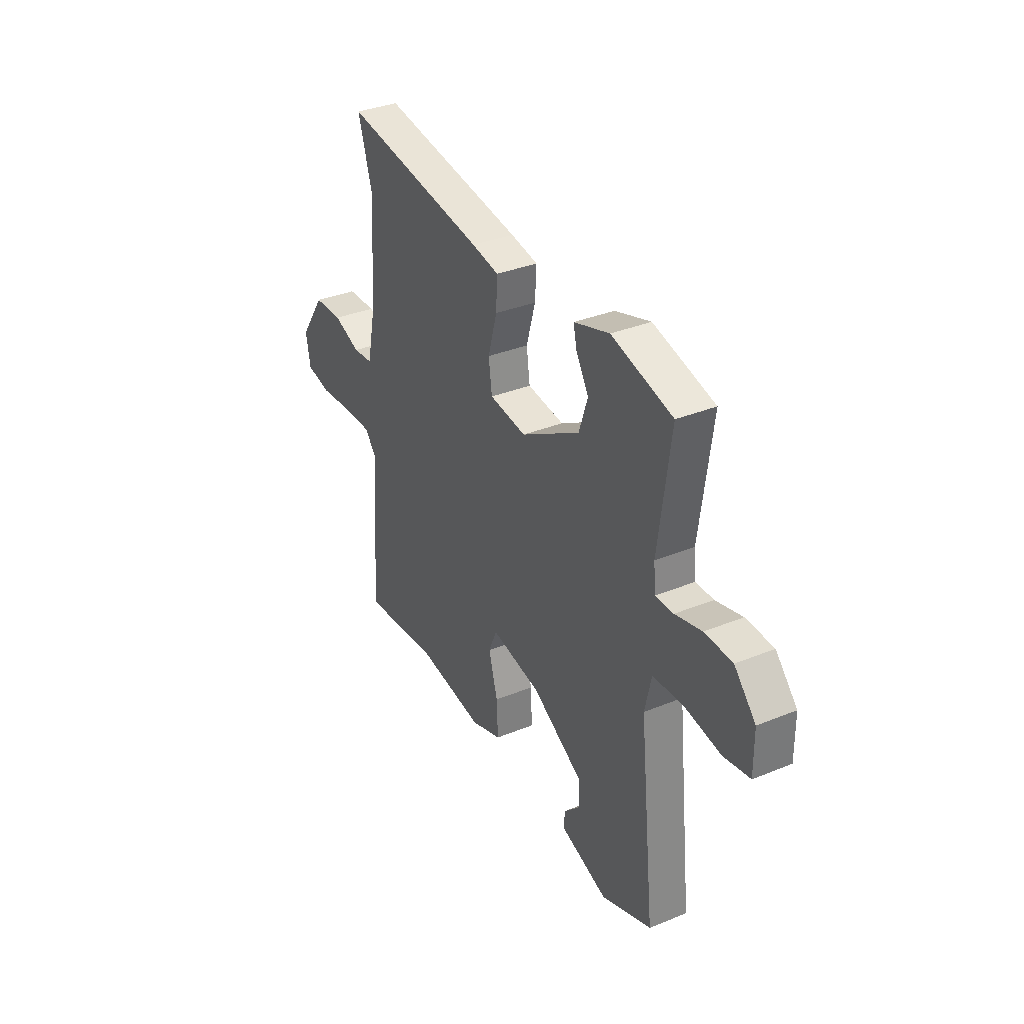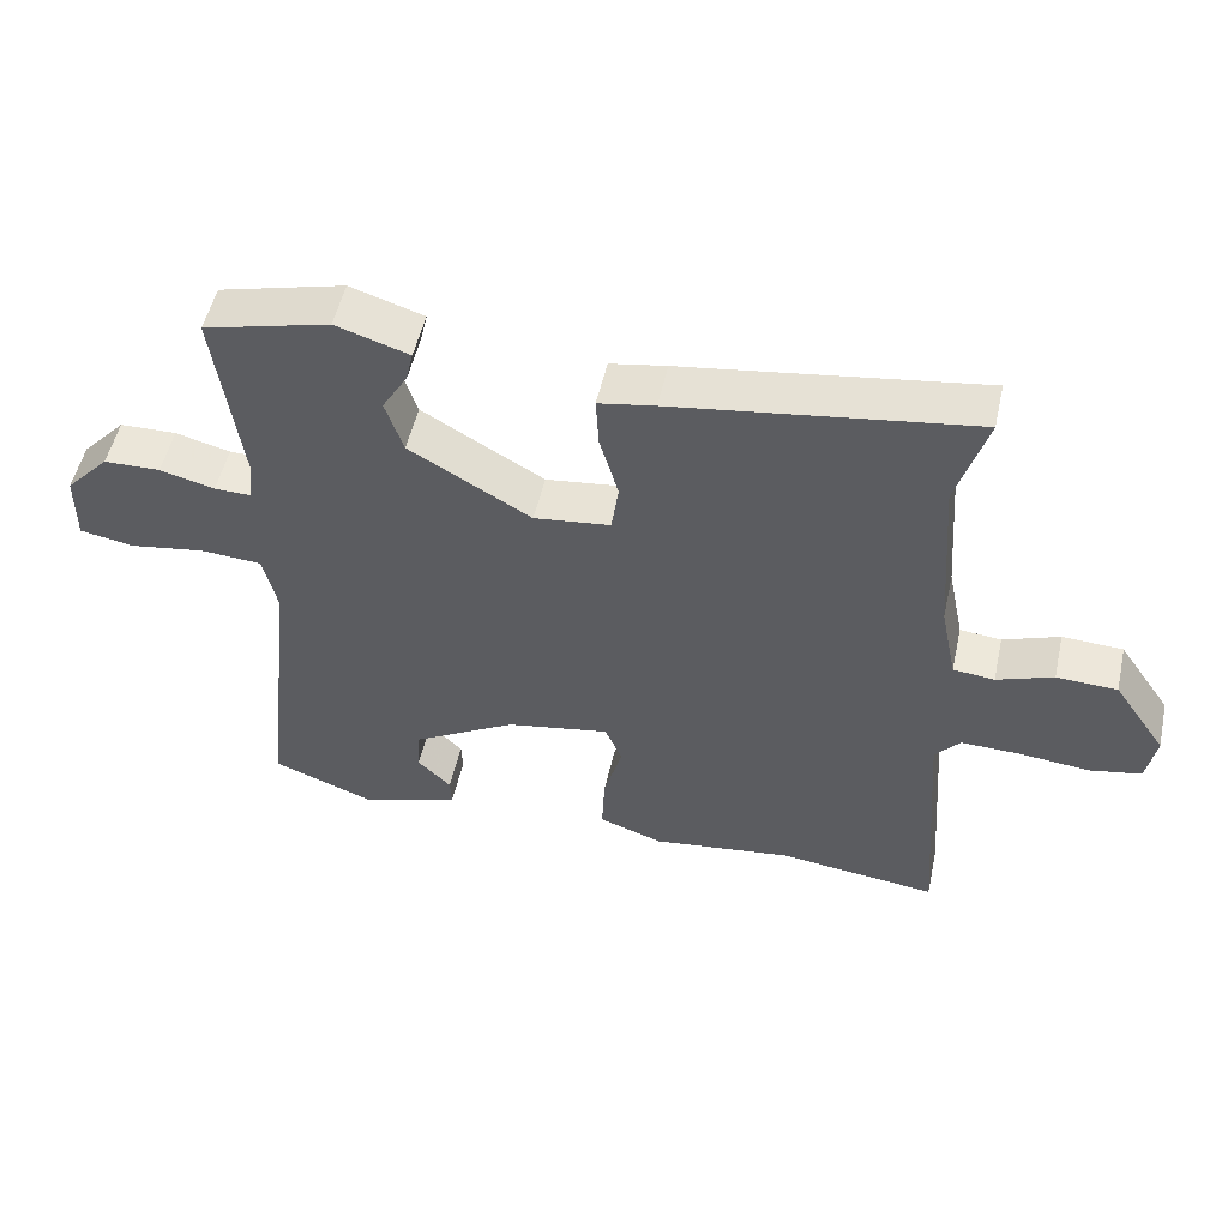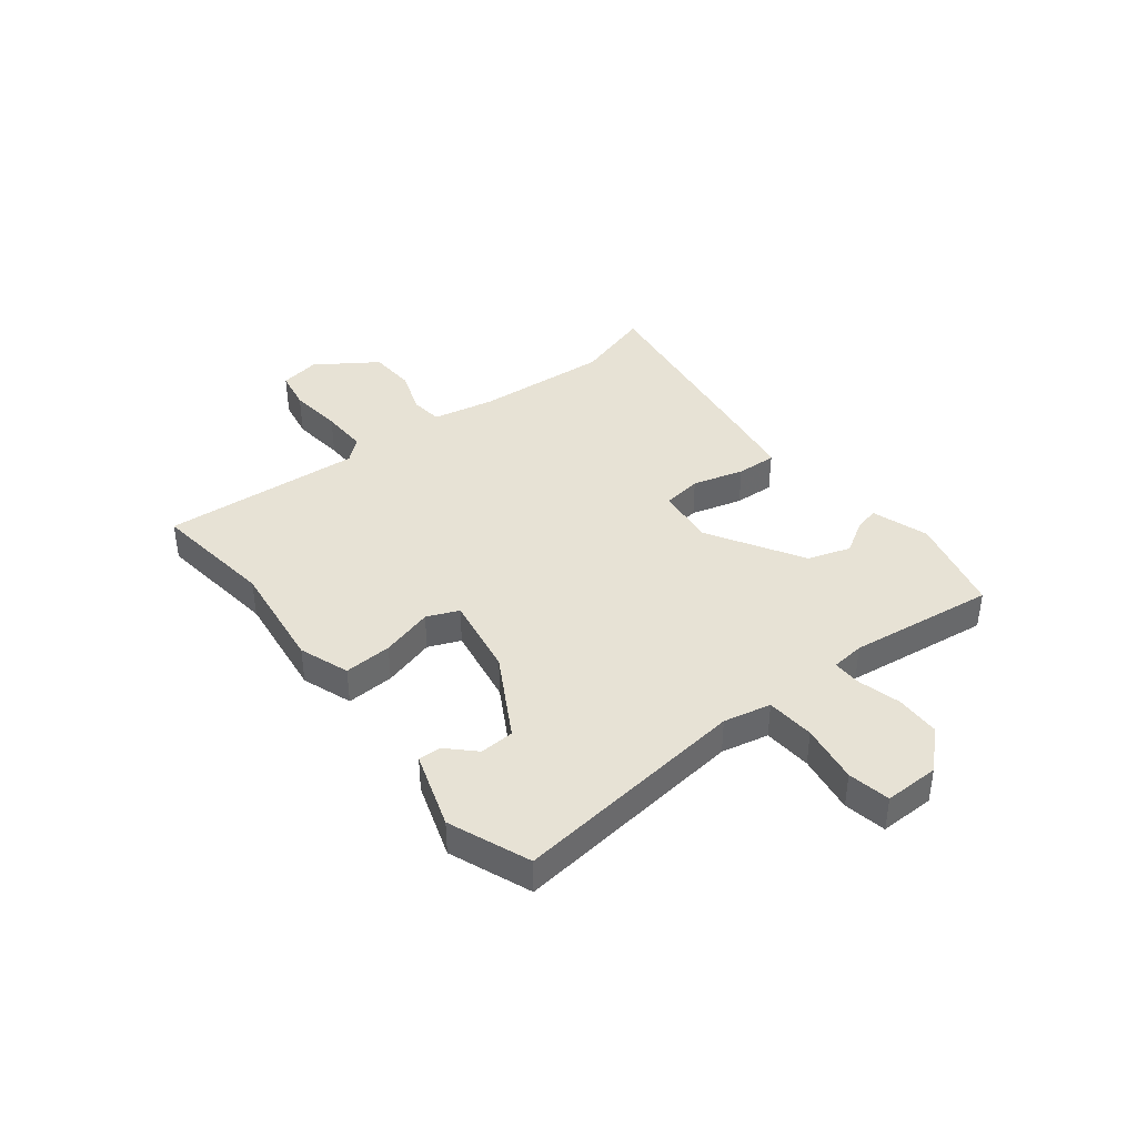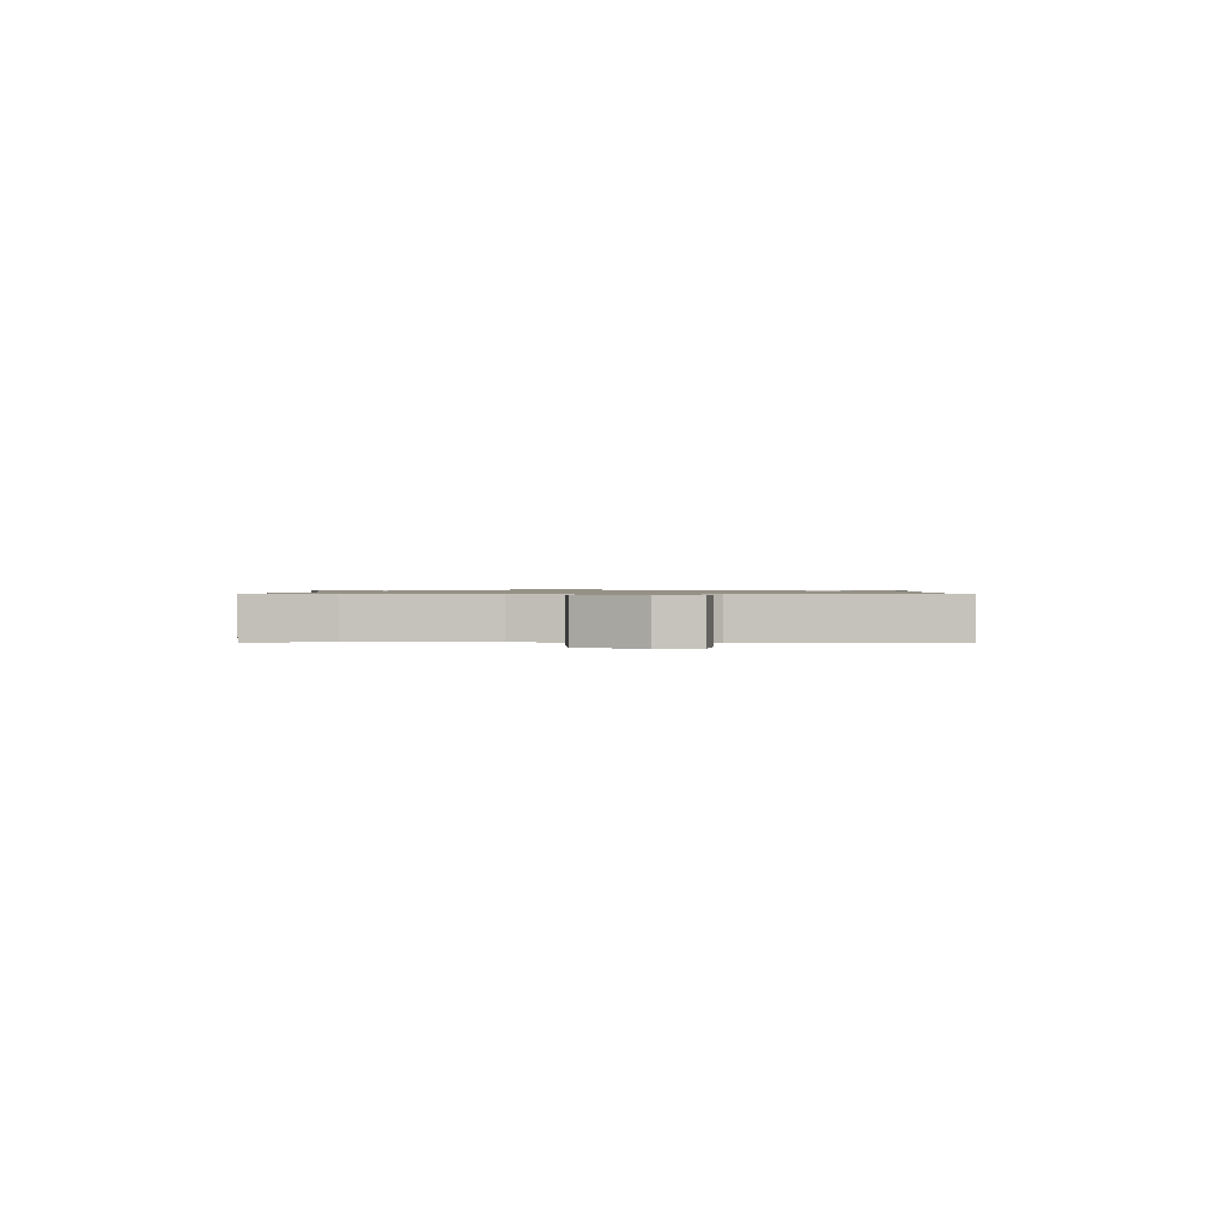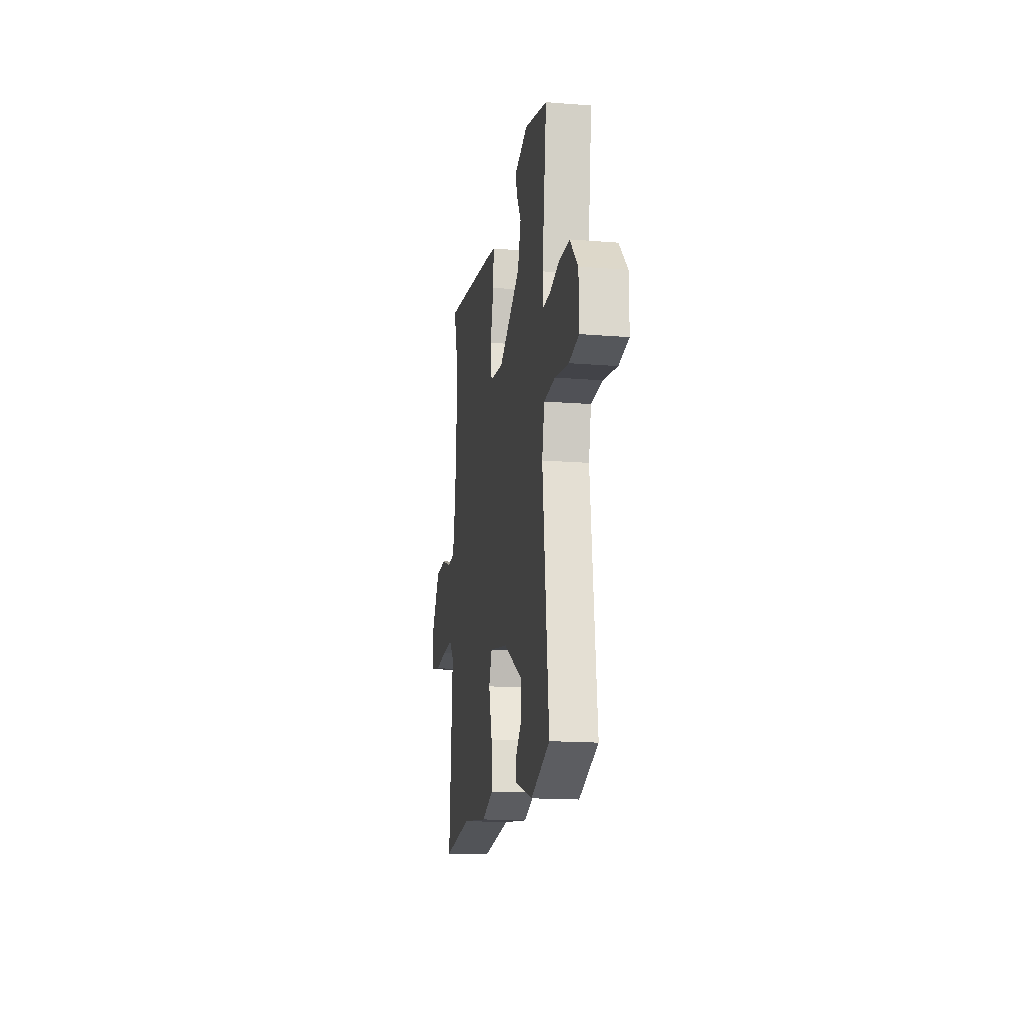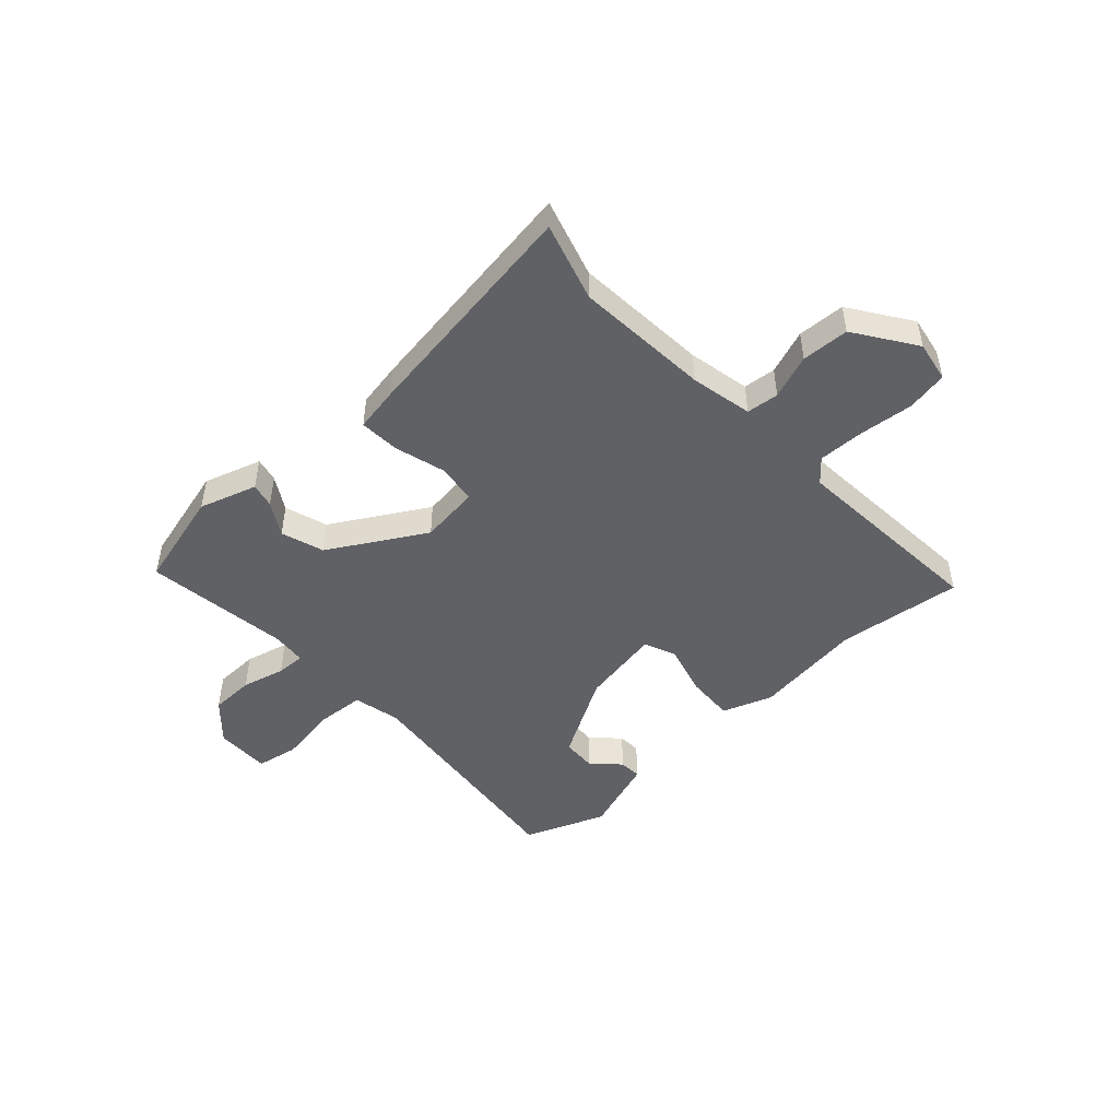
<metadata>
{"format":"obj","ext":"obj","renderer":"f3d","projection":"perspective","resolution":1024,"background":"white","views":[{"elev":34.8,"azim":-118.6,"up":"+Z"},{"elev":52.2,"azim":12.5,"up":"+Z"},{"elev":40.2,"azim":-128.3,"up":"+Y"},{"elev":0.9,"azim":88.9,"up":"+Y"},{"elev":-16.5,"azim":-99.3,"up":"+Z"},{"elev":-48.1,"azim":42.6,"up":"+Y"}]}
</metadata>
<code>
v 0.516 0.07 0.554
v 0.474 0.07 0.414
v 0.492 0.07 0.172
v 0.515 0.07 0.061
v 0.573 0.07 0.055
v 0.652 0.07 0.084
v 0.737 0.07 0.08
v 0.811 0.07 -0.028
v 0.798 0.07 -0.101
v 0.725 0.07 -0.115
v 0.628 0.07 -0.105
v 0.544 0.07 -0.103
v 0.509 0.07 -0.144
v 0.536 0.07 -0.504
v 0.312 0.07 -0.477
v 0.114 0.07 -0.503
v 0.024 0.07 -0.471
v 0.028 0.07 -0.385
v 0.054 0.07 -0.291
v 0.03 0.07 -0.234
v -0.115 0.07 -0.26
v -0.263 0.07 -0.345
v -0.266 0.07 -0.407
v -0.219 0.07 -0.454
v -0.217 0.07 -0.495
v -0.354 0.07 -0.541
v -0.5 0.07 -0.484
v -0.453 0.07 -0.059
v -0.472 0.07 0.026
v -0.559 0.07 0.032
v -0.665 0.07 0.015
v -0.741 0.07 0.029
v -0.74 0.07 0.128
v -0.678 0.07 0.195
v -0.598 0.07 0.197
v -0.521 0.07 0.177
v -0.469 0.07 0.176
v -0.463 0.07 0.236
v -0.498 0.07 0.499
v -0.321 0.07 0.545
v -0.218 0.07 0.512
v -0.228 0.07 0.468
v -0.264 0.07 0.408
v -0.239 0.07 0.331
v -0.068 0.07 0.231
v 0.039 0.07 0.244
v 0.049 0.07 0.315
v 0.023 0.07 0.407
v 0.019 0.07 0.479
v 0.098 0.07 0.493
v 0.516 0 0.554
v 0.474 0 0.414
v 0.492 0 0.172
v 0.515 0 0.061
v 0.573 0 0.055
v 0.652 0 0.084
v 0.737 0 0.08
v 0.811 0 -0.028
v 0.798 0 -0.101
v 0.725 0 -0.115
v 0.628 0 -0.105
v 0.544 0 -0.103
v 0.509 0 -0.144
v 0.536 0 -0.504
v 0.312 0 -0.477
v 0.114 0 -0.503
v 0.024 0 -0.471
v 0.028 0 -0.385
v 0.054 0 -0.291
v 0.03 0 -0.234
v -0.115 0 -0.26
v -0.263 0 -0.345
v -0.266 0 -0.407
v -0.219 0 -0.454
v -0.217 0 -0.495
v -0.354 0 -0.541
v -0.5 0 -0.484
v -0.453 0 -0.059
v -0.472 0 0.026
v -0.559 0 0.032
v -0.665 0 0.015
v -0.741 0 0.029
v -0.74 0 0.128
v -0.678 0 0.195
v -0.598 0 0.197
v -0.521 0 0.177
v -0.469 0 0.176
v -0.463 0 0.236
v -0.498 0 0.499
v -0.321 0 0.545
v -0.218 0 0.512
v -0.228 0 0.468
v -0.264 0 0.408
v -0.239 0 0.331
v -0.068 0 0.231
v 0.039 0 0.244
v 0.049 0 0.315
v 0.023 0 0.407
v 0.019 0 0.479
v 0.098 0 0.493
f 50 1 2
f 49 50 2
f 48 49 2
f 47 48 2
f 46 47 2 3
f 45 46 3 4
f 41 42 43
f 40 41 43
f 39 40 43
f 38 39 43
f 37 38 43 44
f 34 35 36
f 33 34 36
f 32 33 36
f 31 32 36
f 30 31 36
f 29 30 36 37
f 37 44 45
f 29 37 45
f 28 29 45
f 25 26 27
f 24 25 27
f 23 24 27
f 22 23 27 28
f 17 18 19
f 16 17 19
f 15 16 19
f 15 19 20
f 14 15 20
f 13 14 20
f 12 13 20 21
f 9 10 11
f 8 9 11
f 7 8 11
f 6 7 11
f 5 6 11
f 4 5 11 12
f 45 4 12 21
f 21 22 28 45
f 52 51 100
f 52 100 99
f 52 99 98
f 52 98 97
f 53 52 97 96
f 54 53 96 95
f 93 92 91
f 93 91 90
f 93 90 89
f 93 89 88
f 94 93 88 87
f 86 85 84
f 86 84 83
f 86 83 82
f 86 82 81
f 86 81 80
f 87 86 80 79
f 95 94 87
f 95 87 79
f 95 79 78
f 77 76 75
f 77 75 74
f 77 74 73
f 78 77 73 72
f 69 68 67
f 69 67 66
f 69 66 65
f 70 69 65
f 70 65 64
f 70 64 63
f 71 70 63 62
f 61 60 59
f 61 59 58
f 61 58 57
f 61 57 56
f 61 56 55
f 62 61 55 54
f 71 62 54 95
f 95 78 72 71
f 1 51 52 2
f 2 52 53 3
f 3 53 54 4
f 4 54 55 5
f 5 55 56 6
f 6 56 57 7
f 7 57 58 8
f 8 58 59 9
f 9 59 60 10
f 10 60 61 11
f 11 61 62 12
f 12 62 63 13
f 13 63 64 14
f 14 64 65 15
f 15 65 66 16
f 16 66 67 17
f 17 67 68 18
f 18 68 69 19
f 19 69 70 20
f 20 70 71 21
f 21 71 72 22
f 22 72 73 23
f 23 73 74 24
f 24 74 75 25
f 25 75 76 26
f 26 76 77 27
f 27 77 78 28
f 28 78 79 29
f 29 79 80 30
f 30 80 81 31
f 31 81 82 32
f 32 82 83 33
f 33 83 84 34
f 34 84 85 35
f 35 85 86 36
f 36 86 87 37
f 37 87 88 38
f 38 88 89 39
f 39 89 90 40
f 40 90 91 41
f 41 91 92 42
f 42 92 93 43
f 43 93 94 44
f 44 94 95 45
f 45 95 96 46
f 46 96 97 47
f 47 97 98 48
f 48 98 99 49
f 49 99 100 50
f 50 100 51 1

</code>
